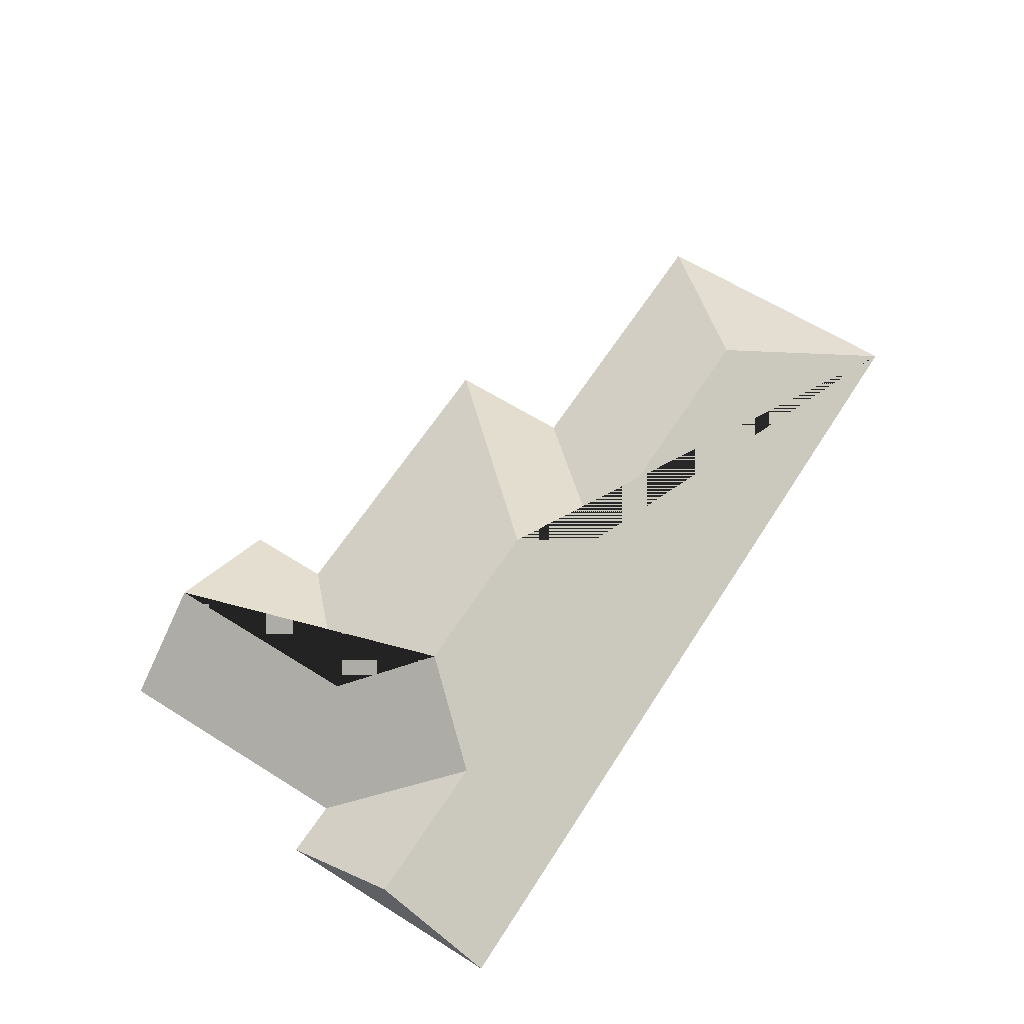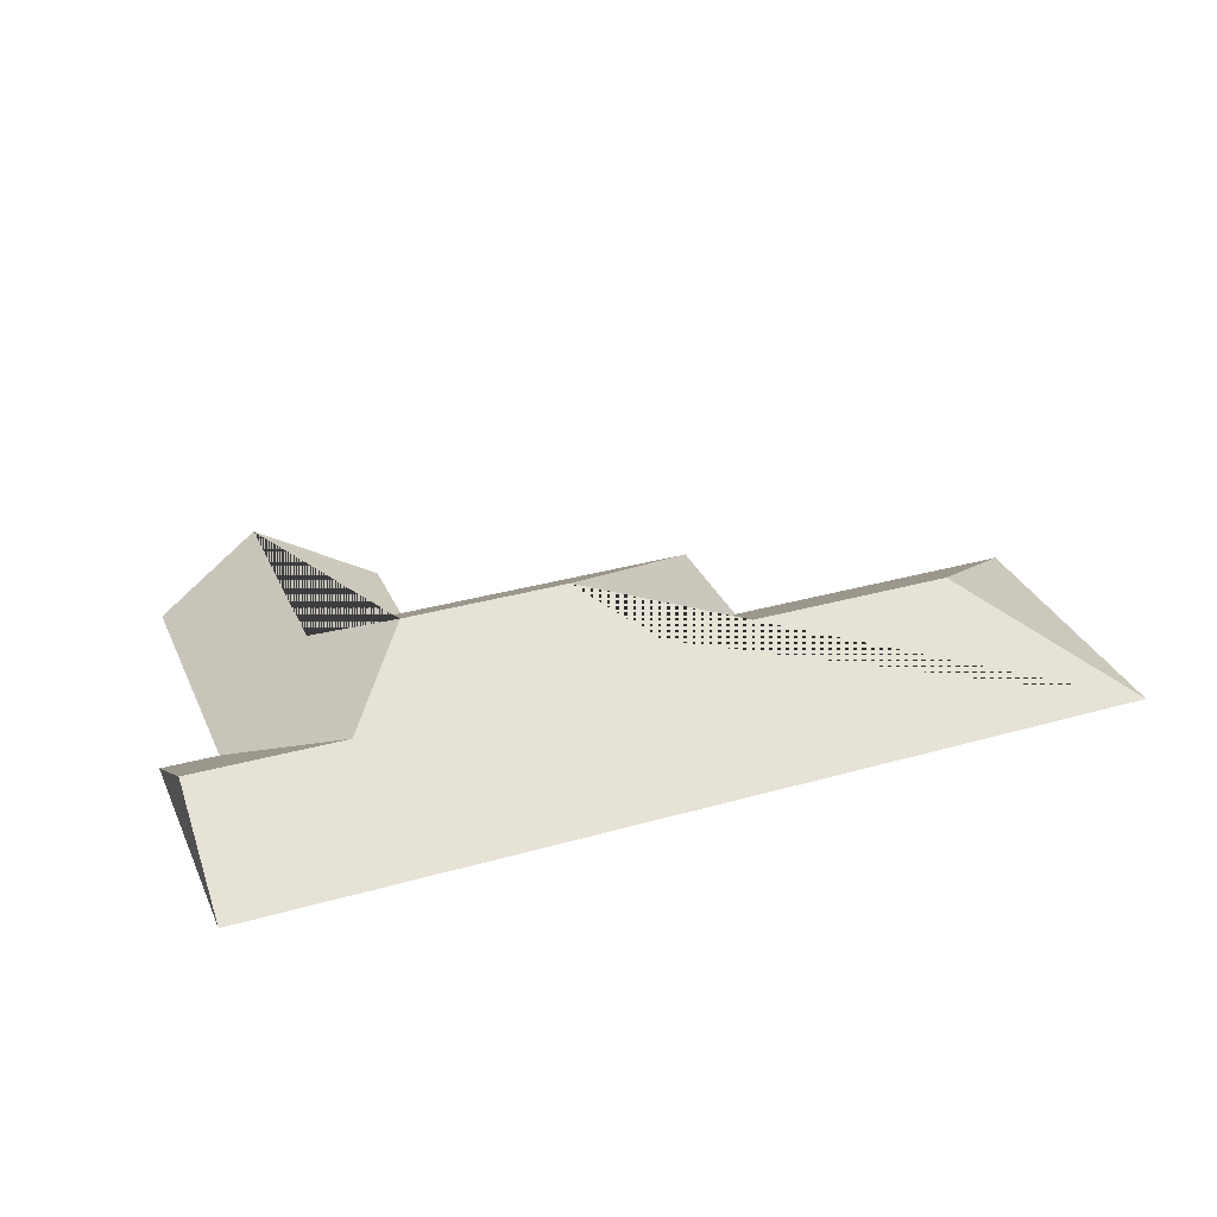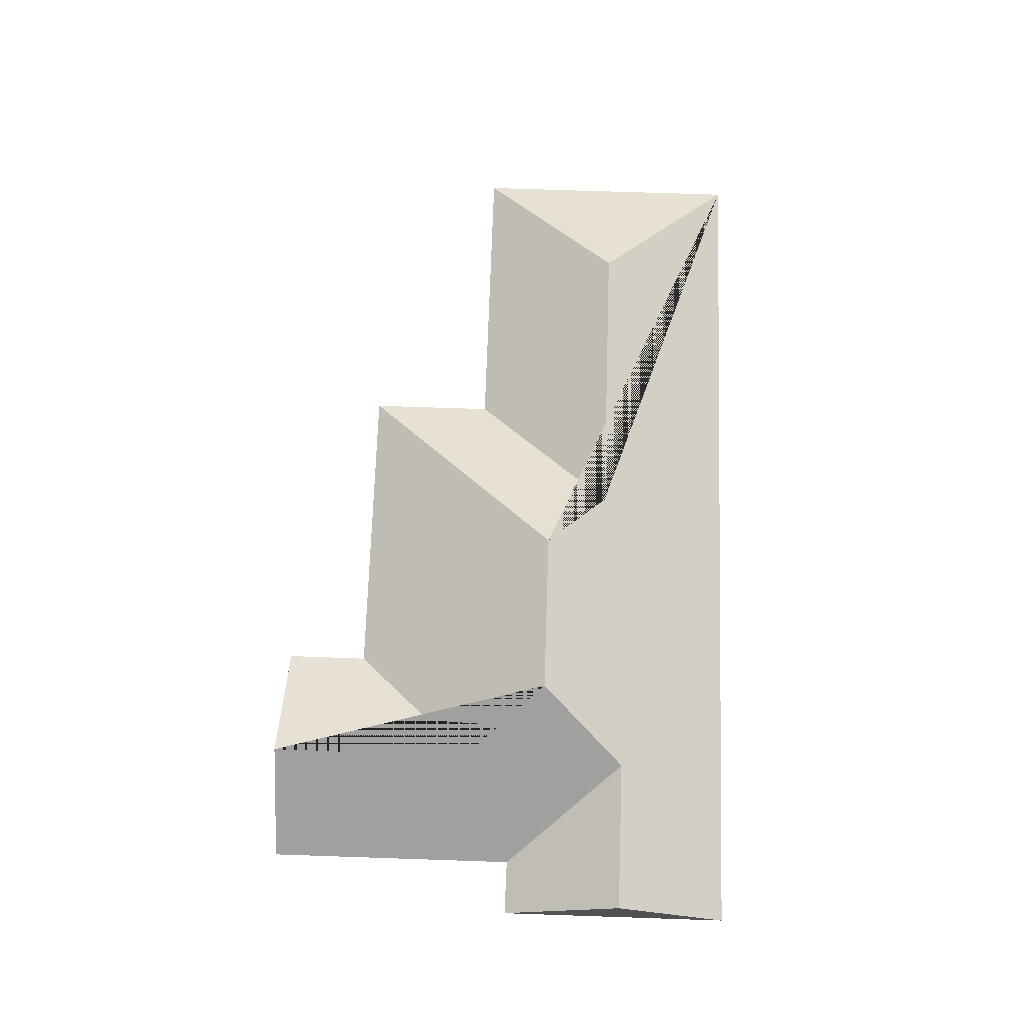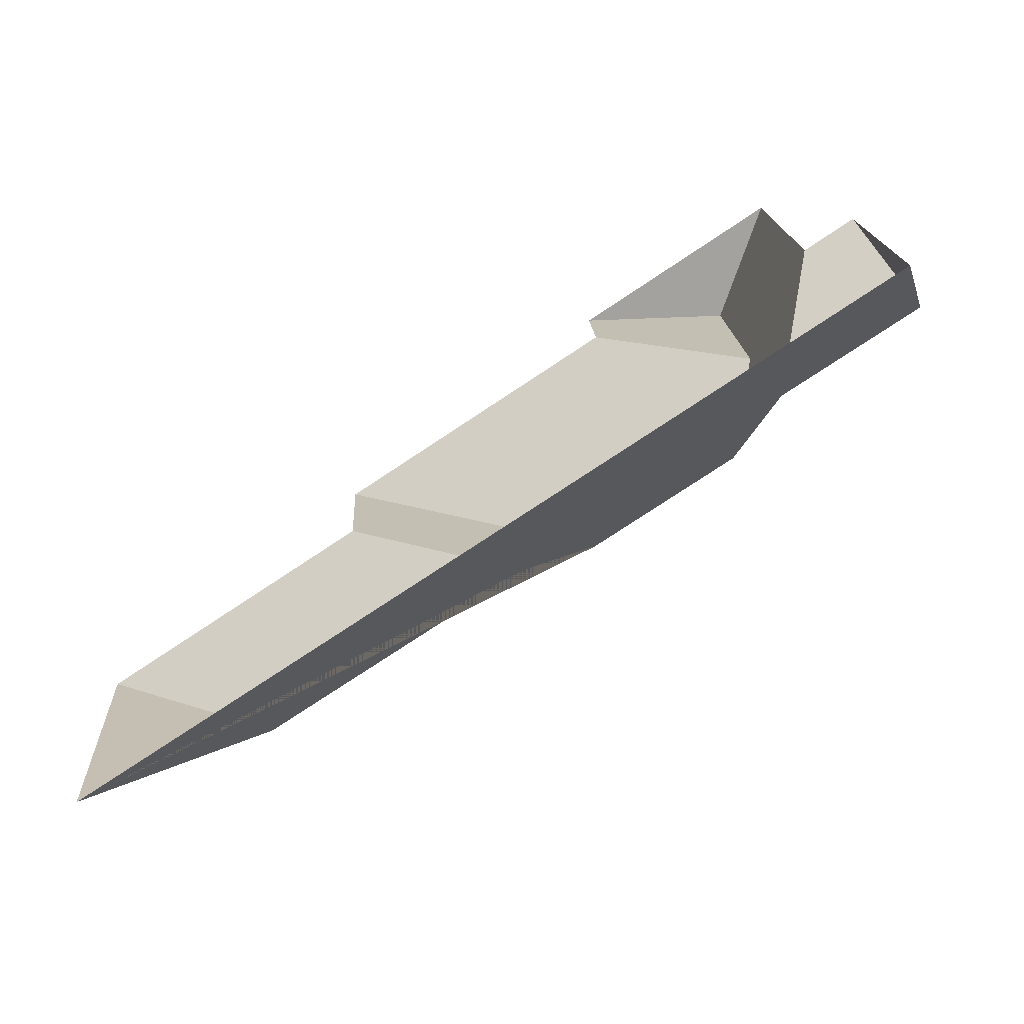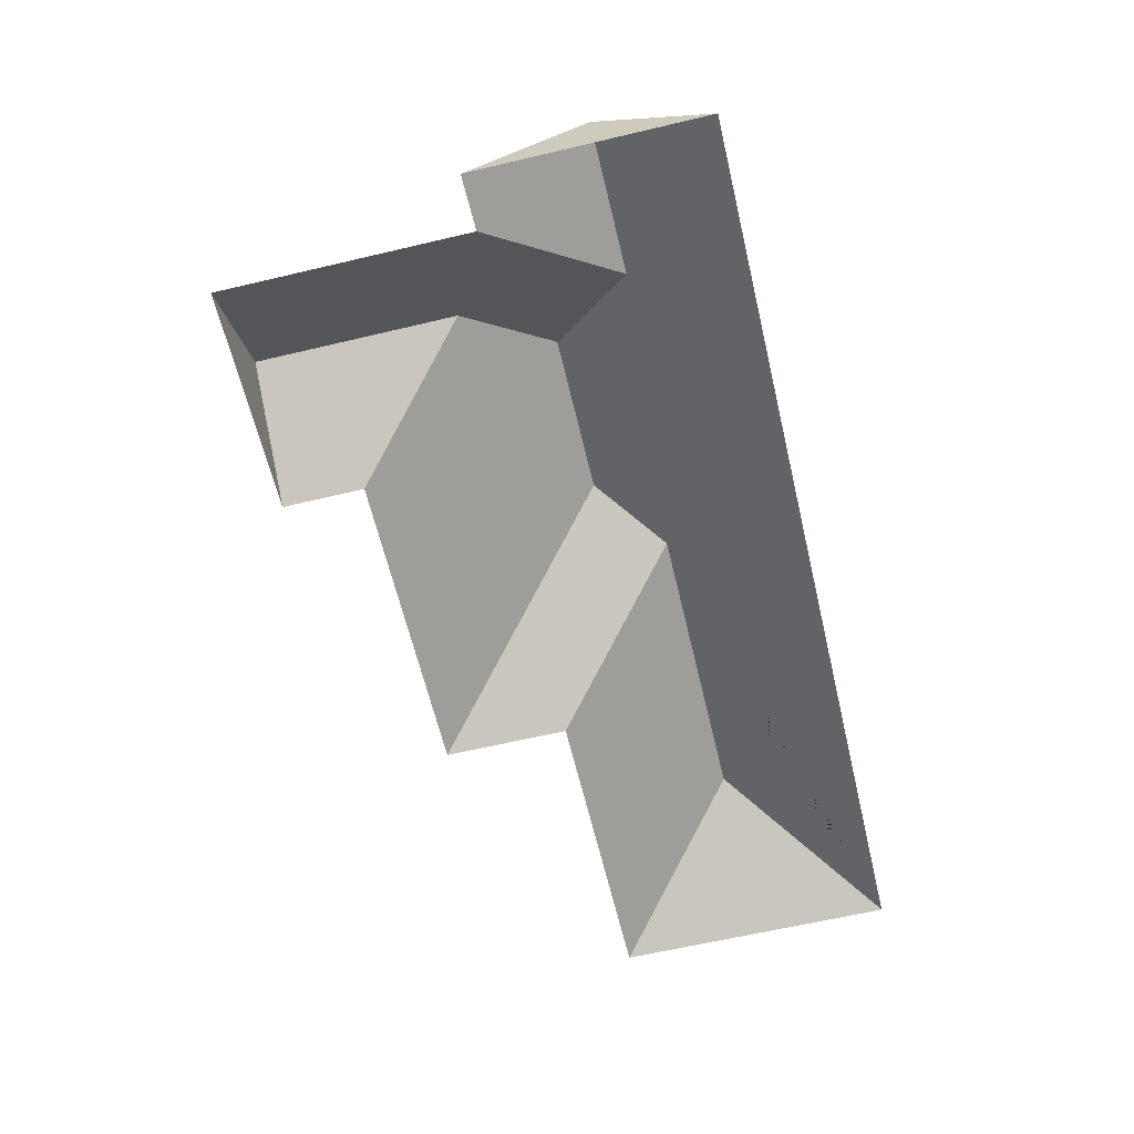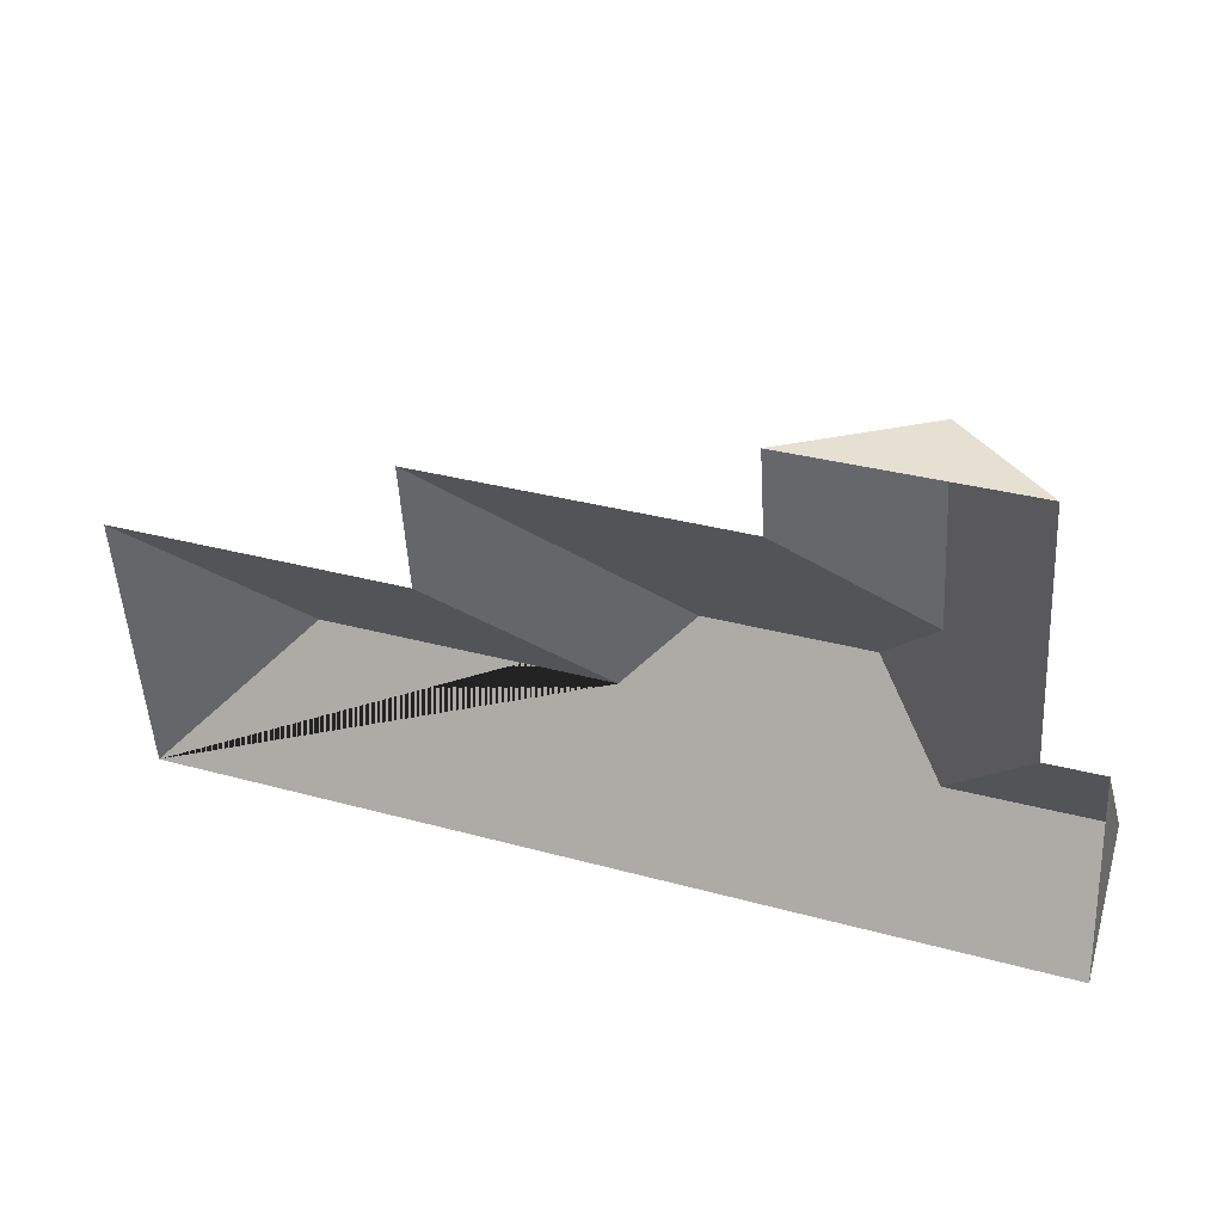
<metadata>
{"format":"obj","ext":"obj","renderer":"f3d","projection":"perspective","resolution":1024,"background":"white","views":[{"elev":62.2,"azim":119.1,"up":"+Y"},{"elev":32.3,"azim":154.9,"up":"+Y"},{"elev":70.5,"azim":88.5,"up":"+Y"},{"elev":-70.2,"azim":33.4,"up":"+Z"},{"elev":-63.0,"azim":100.0,"up":"+Y"},{"elev":40.4,"azim":21.4,"up":"+Z"}]}
</metadata>
<code>
o CG10_500_035064_0040_roof
v 34.18 75 -306.2
v 517.3 75 -277.4
v 513.5 115.3 -214.7
v 431.7 115 -220
v 108.9 123.3 -226.4
v 269.4 123.3 -216.8
v 302 145 -181.1
v 390 145 -175.9
v 509.6 75 -149.6
v 479.8 75 -151.7
v 187.5 75 -144.8
v 25.11 75 -154.6
v 423.9 116.8 -129
v 352.6 75 -66.46
v 183.4 75 -76.34
v 417.1 116.9 -17.59
v 471.6 75 -14.34
v 349.7 75 -21.62
v 34.18 0 -306.2
v 517.3 0 -277.4
v 509.6 0 -149.6
v 479.8 0 -151.7
v 471.6 0 -14.34
v 349.7 0 -21.62
v 352.6 0 -66.46
v 183.4 0 -76.34
v 187.5 0 -144.8
v 25.11 0 -154.6
f 12 5 1
f 12 11 6 5
f 11 15 7 6
f 1 5 6 7 8 4 3 2
f 15 14 13 8 7
f 14 18 16 13
f 16 17 10 4 8 13
f 10 9 3 4
f 2 3 9
f 17 16 18

</code>
